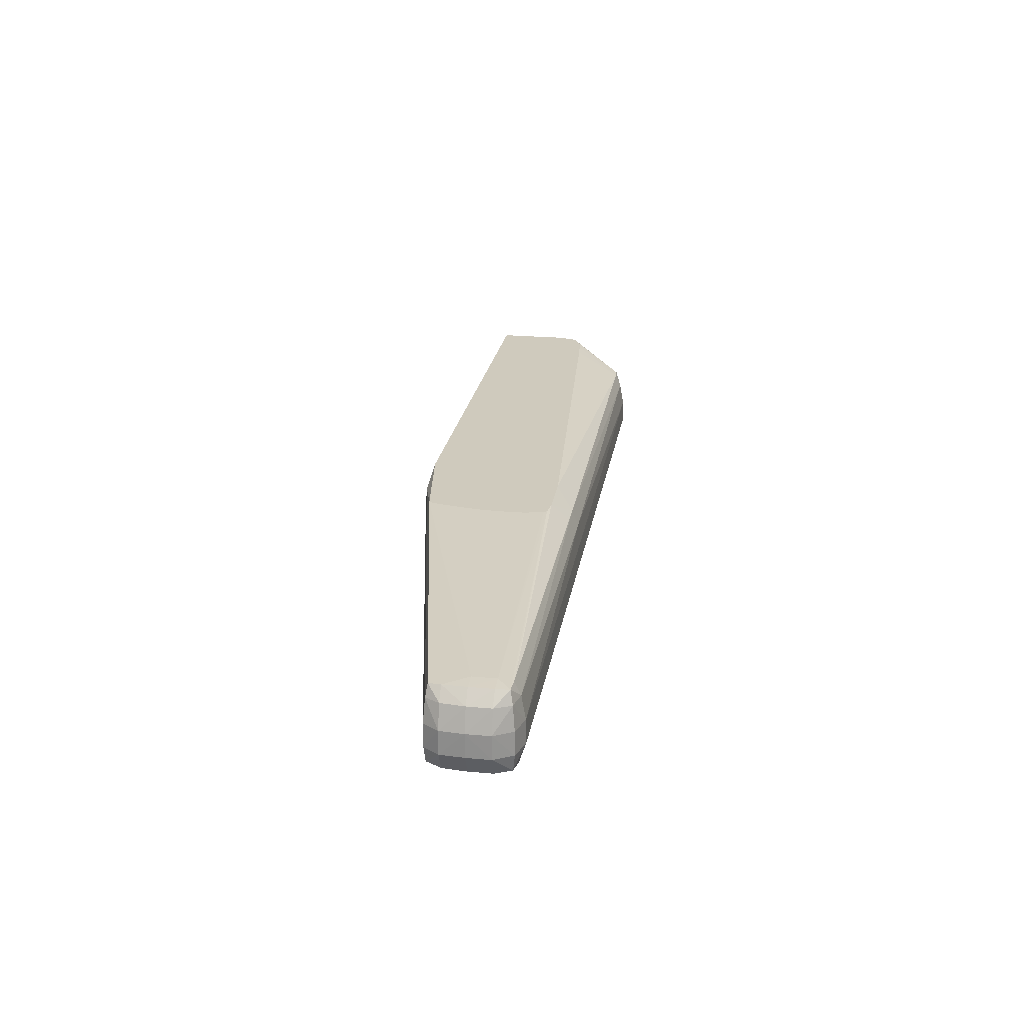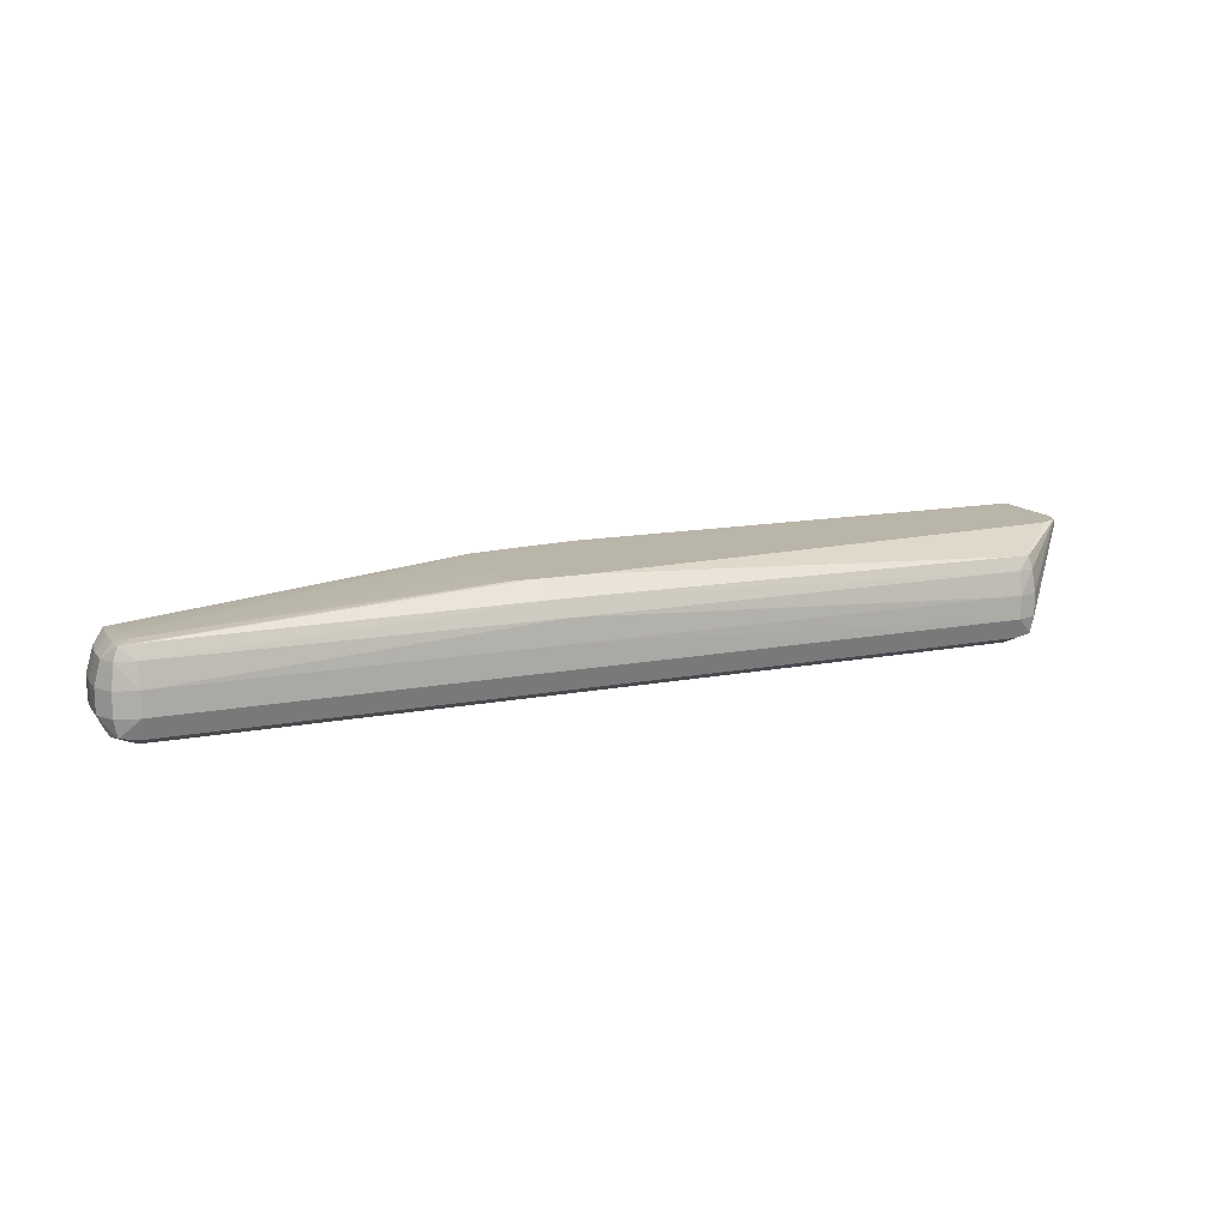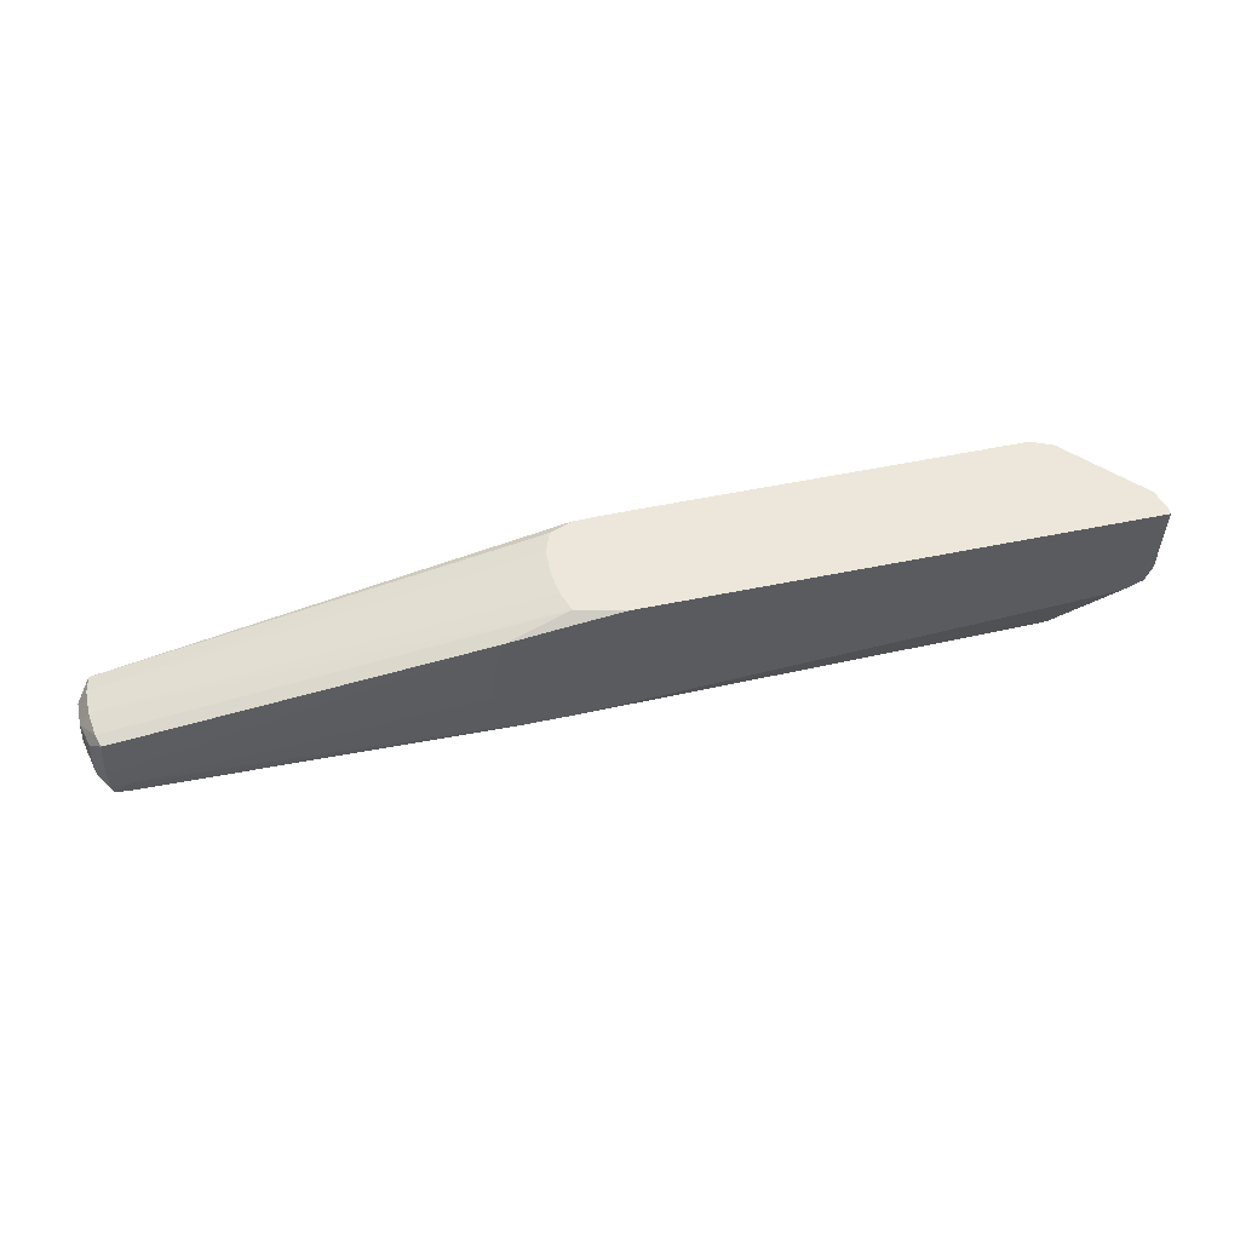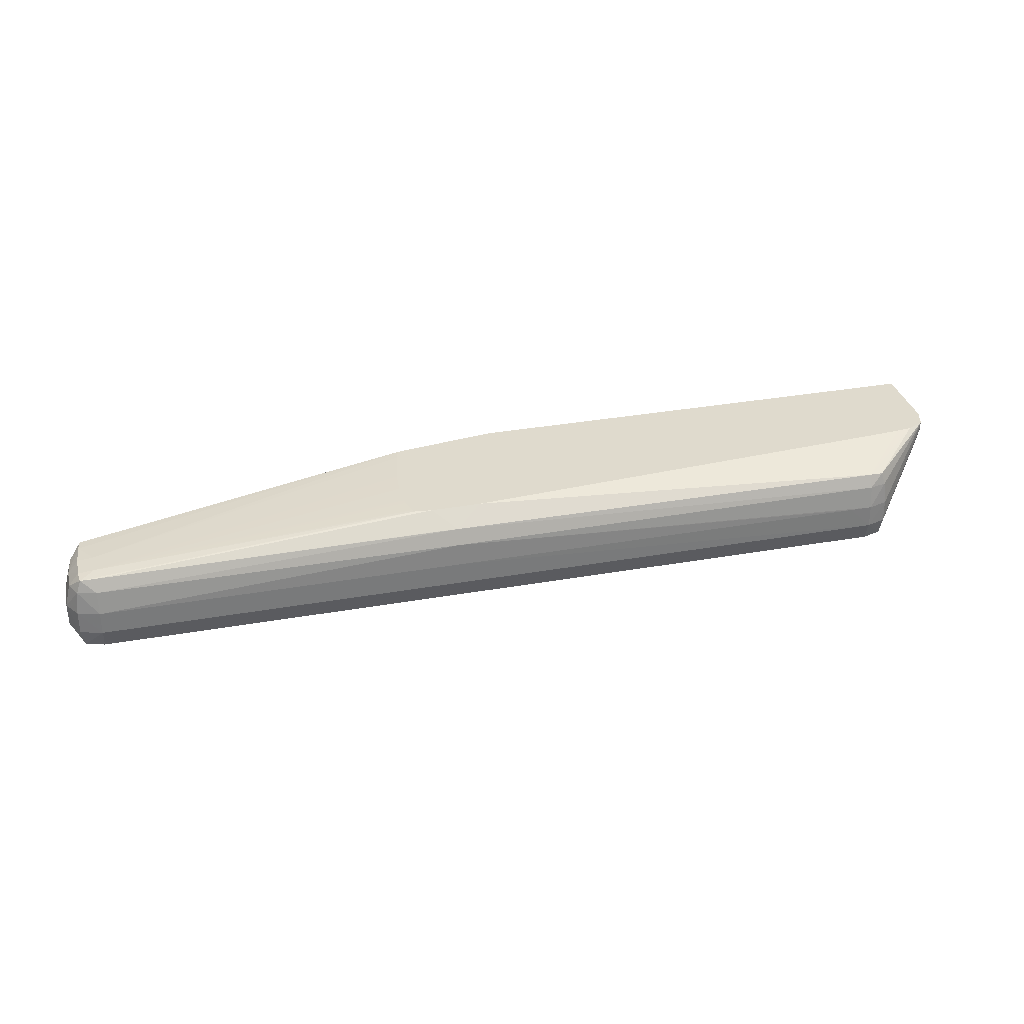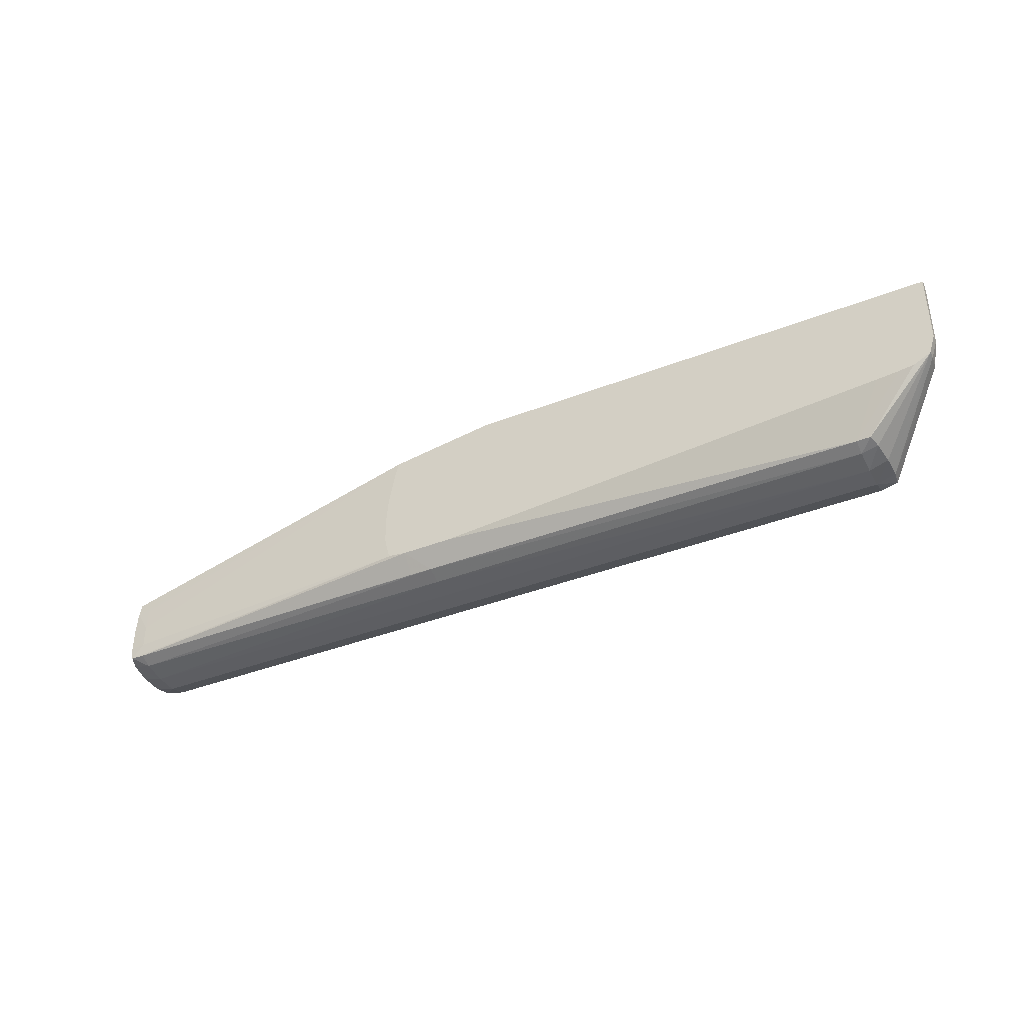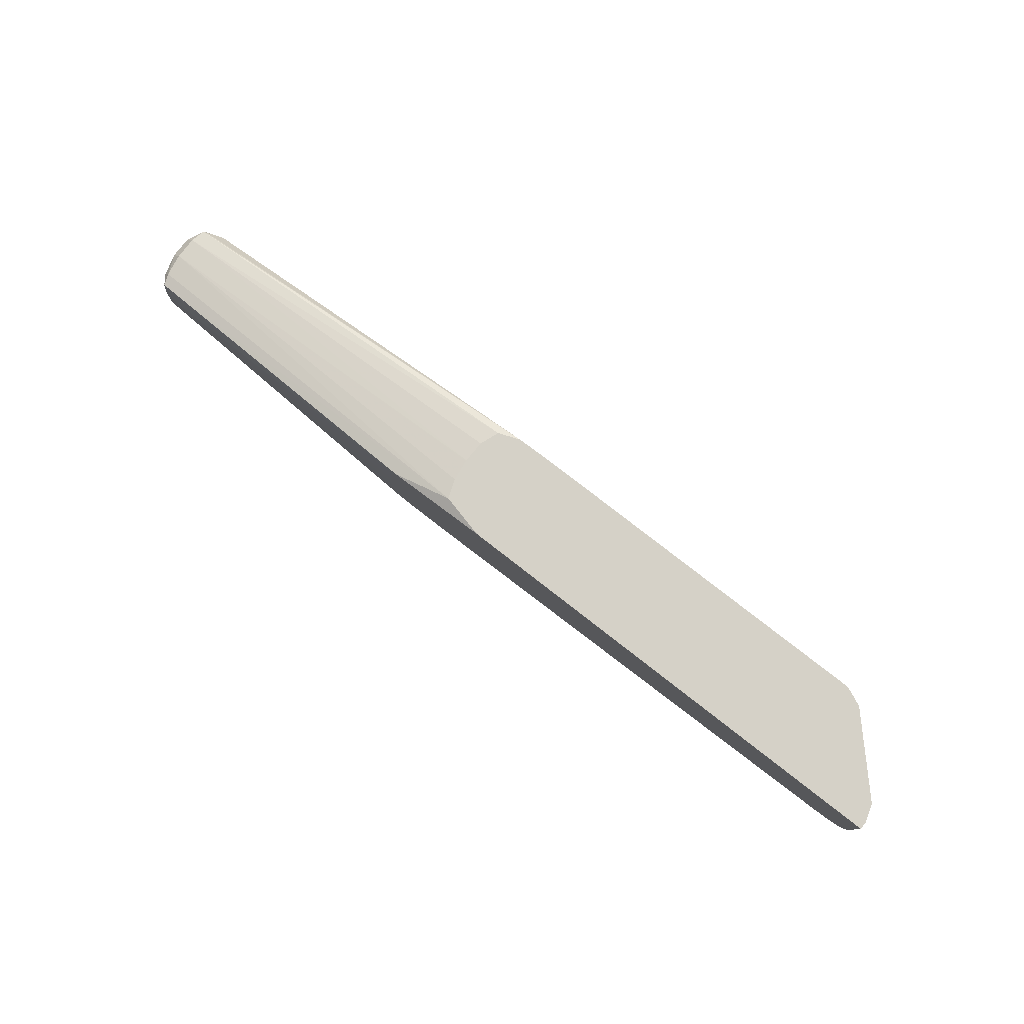
<metadata>
{"format":"obj","ext":"obj","renderer":"f3d","projection":"perspective","resolution":1024,"background":"white","views":[{"elev":22.8,"azim":-80.9,"up":"+Z"},{"elev":13.5,"azim":-23.7,"up":"+Z"},{"elev":53.3,"azim":-12.6,"up":"+Y"},{"elev":32.8,"azim":-13.8,"up":"+Z"},{"elev":-37.9,"azim":26.6,"up":"+Y"},{"elev":78.9,"azim":37.9,"up":"+Y"}]}
</metadata>
<code>
v 0.03053 -1.274 0.131
v 0.03053 -1.378 0.131
v 0.03053 -1.274 0.1199
v -0.6466 -1.274 0.131
v 0.03053 -1.378 0.1199
v 0.02225 -1.404 0.131
v 0.02225 -1.274 0.09337
v -0.7112 -1.274 0.1154
v -0.7267 -1.286 0.131
v 0.02225 -1.404 0.1199
v 0.01949 -1.401 0.09683
v 0.02225 -1.378 0.09337
v 0.006219 -1.413 0.131
v -0.08027 -1.494 0.1051
v -0.0758 -1.497 0.0875
v -0.07225 -1.5 0.05508
v -0.07185 -1.501 0.02265
v -0.07093 -1.274 -0.005684
v -0.7212 -1.274 0.0875
v -1.295 -1.389 0.05508
v -1.29 -1.392 0.0875
v -1.284 -1.394 0.1041
v -0.7976 -1.296 0.131
v -0.07567 -1.498 -0.0009344
v -0.07172 -1.476 -0.004781
v -0.07107 -1.411 -0.005567
v -0.07093 -1.378 -0.005684
v -0.002193 -1.417 0.131
v -0.09946 -1.495 0.1058
v -0.09946 -1.503 0.0875
v -0.09946 -1.509 0.05508
v -0.09946 -1.51 0.02265
v -0.07659 -1.274 -0.008132
v -0.7254 -1.274 0.05648
v -1.295 -1.389 0.02265
v -1.31 -1.411 0.05508
v -0.7255 -1.274 0.05508
v -1.3 -1.411 0.0875
v -1.287 -1.411 0.105
v -0.8015 -1.308 0.131
v -1.267 -1.411 0.1063
v -1.267 -1.443 0.1077
v -0.09946 -1.501 -0.00462
v -0.09946 -1.476 -0.01629
v -0.09946 -1.443 -0.01716
v -0.09946 -1.411 -0.01763
v -0.09946 -1.378 -0.01783
v -0.02349 -1.419 0.131
v -0.0549 -1.422 0.131
v -0.7091 -1.471 0.131
v -0.7478 -1.498 0.1099
v -0.7478 -1.507 0.0875
v -0.1319 -1.509 0.05508
v -0.4562 -1.51 0.02265
v -0.7478 -1.509 0.05508
v -0.09946 -1.274 -0.01783
v -1.291 -1.391 0.0008577
v -1.31 -1.411 0.02265
v -0.7246 -1.274 0.0228
v -0.7142 -1.274 -0.004926
v -1.312 -1.443 0.05508
v -1.304 -1.443 0.0875
v -1.289 -1.443 0.1057
v -0.8033 -1.313 0.131
v -1.267 -1.476 0.1078
v -0.8132 -1.367 0.131
v -0.1319 -1.476 -0.01655
v -1.267 -1.501 -0.004635
v -0.1319 -1.443 -0.0175
v -0.1319 -1.411 -0.01769
v -0.4886 -1.378 -0.01783
v -0.7806 -1.472 0.131
v -0.7803 -1.498 0.1101
v -1.267 -1.495 0.1058
v -1.267 -1.503 0.0875
v -1.267 -1.509 0.05508
v -0.8776 -1.51 0.02265
v -1.267 -1.51 0.02265
v -0.5859 -1.274 -0.01783
v -1.267 -1.389 -0.001925
v -1.267 -1.411 -0.01357
v -1.296 -1.411 -0.003499
v -0.683 -1.274 -0.01665
v -1.312 -1.443 0.02265
v -1.312 -1.476 0.05508
v -1.304 -1.476 0.0875
v -1.312 -1.476 0.02265
v -1.289 -1.476 0.1058
v -1.287 -1.494 0.1051
v -0.8053 -1.469 0.131
v -0.8084 -1.465 0.131
v -0.8139 -1.443 0.131
v -0.8153 -1.435 0.131
v -0.8157 -1.411 0.131
v -0.8158 -1.402 0.131
v -0.3264 -1.476 -0.01655
v -1.293 -1.498 -0.0009344
v -1.267 -1.476 -0.01613
v -1.234 -1.476 -0.01651
v -1.137 -1.476 -0.01652
v -0.7803 -1.476 -0.01654
v -0.2616 -1.443 -0.01749
v -0.4562 -1.411 -0.01767
v -0.2616 -1.411 -0.01769
v -0.5534 -1.346 -0.01783
v -0.7803 -1.443 -0.01741
v -0.8128 -1.443 -0.0174
v -0.8451 -1.443 -0.01738
v -1.234 -1.443 -0.01719
v -1.293 -1.498 0.0875
v -1.297 -1.501 0.05508
v -1.297 -1.501 0.02265
v -0.5859 -1.281 -0.01783
v -0.6506 -1.274 -0.01734
v -1.267 -1.443 -0.0167
v -1.297 -1.443 -0.004883
v -1.297 -1.476 -0.004664
v -0.6182 -1.443 -0.01744
f 1 2 5
f 1 5 3
f 1 3 7
f 1 7 18
f 1 18 33
f 1 33 56
f 1 56 79
f 1 79 114
f 1 114 83
f 1 83 60
f 1 60 59
f 1 59 37
f 1 37 34
f 1 34 19
f 1 19 8
f 1 8 4
f 1 4 9
f 1 9 23
f 1 23 40
f 1 40 64
f 1 64 66
f 1 66 95
f 1 95 94
f 1 94 93
f 1 93 92
f 1 92 91
f 1 91 90
f 1 90 72
f 1 72 50
f 1 50 49
f 1 49 48
f 1 48 28
f 1 28 13
f 1 13 6
f 1 6 2
f 2 6 10
f 2 10 5
f 3 5 12
f 3 12 7
f 4 8 9
f 5 10 11
f 5 11 12
f 6 13 14
f 6 14 15
f 6 15 16
f 6 16 17
f 6 17 10
f 7 12 27
f 7 27 18
f 8 19 20
f 8 20 21
f 8 21 22
f 8 22 23
f 8 23 9
f 10 17 11
f 11 17 24
f 11 24 25
f 11 25 12
f 12 25 26
f 12 26 27
f 13 28 14
f 14 28 29
f 14 29 30
f 14 30 15
f 15 30 31
f 15 31 16
f 16 31 32
f 16 32 17
f 17 32 24
f 18 27 33
f 19 34 20
f 20 35 36
f 20 36 21
f 20 34 37
f 20 37 35
f 21 36 38
f 21 38 22
f 22 38 39
f 22 39 23
f 23 39 41
f 23 41 42
f 23 42 40
f 24 32 43
f 24 43 44
f 24 44 25
f 25 44 45
f 25 45 26
f 26 45 46
f 26 46 47
f 26 47 27
f 27 47 33
f 28 48 29
f 29 48 49
f 29 49 50
f 29 50 51
f 29 51 30
f 30 51 52
f 30 52 31
f 31 52 53
f 31 53 32
f 32 54 43
f 32 53 55
f 32 55 54
f 33 47 56
f 35 57 58
f 35 58 36
f 35 37 59
f 35 59 60
f 35 60 57
f 36 58 61
f 36 61 62
f 36 62 38
f 38 62 39
f 39 62 63
f 39 63 42
f 39 42 41
f 40 42 64
f 42 63 65
f 42 65 66
f 42 66 64
f 43 67 44
f 43 54 68
f 43 68 67
f 44 67 69
f 44 69 45
f 45 69 46
f 46 69 47
f 47 69 70
f 47 70 104
f 47 104 71
f 47 71 105
f 47 105 113
f 47 113 79
f 47 79 56
f 50 72 51
f 51 72 73
f 51 73 74
f 51 74 75
f 51 75 52
f 52 75 76
f 52 76 55
f 52 55 53
f 54 55 77
f 54 77 68
f 55 76 78
f 55 78 77
f 57 80 81
f 57 81 82
f 57 82 58
f 57 60 83
f 57 83 80
f 58 84 61
f 58 82 84
f 61 85 86
f 61 86 62
f 61 84 87
f 61 87 85
f 62 86 88
f 62 88 63
f 63 88 65
f 65 88 89
f 65 89 90
f 65 90 91
f 65 91 92
f 65 92 93
f 65 93 94
f 65 94 95
f 65 95 66
f 67 68 96
f 67 96 69
f 68 77 78
f 68 78 97
f 68 97 98
f 68 98 99
f 68 99 100
f 68 100 101
f 68 101 96
f 69 102 103
f 69 103 104
f 69 104 70
f 69 96 101
f 69 101 100
f 69 100 102
f 71 104 103
f 71 103 106
f 71 106 107
f 71 107 108
f 71 108 109
f 71 109 105
f 72 90 74
f 72 74 73
f 74 89 75
f 74 90 89
f 75 89 110
f 75 110 76
f 76 110 111
f 76 111 78
f 78 111 112
f 78 112 97
f 79 113 109
f 79 109 114
f 80 83 81
f 81 115 82
f 81 83 115
f 82 116 84
f 82 115 116
f 83 114 115
f 84 116 87
f 85 87 112
f 85 112 111
f 85 111 110
f 85 110 86
f 86 110 89
f 86 89 88
f 87 116 117
f 87 117 97
f 87 97 112
f 97 117 98
f 98 117 115
f 98 115 109
f 98 109 99
f 99 109 108
f 99 108 107
f 99 107 106
f 99 106 118
f 99 118 100
f 100 118 102
f 102 118 103
f 103 118 106
f 105 109 113
f 109 115 114
f 115 117 116

</code>
